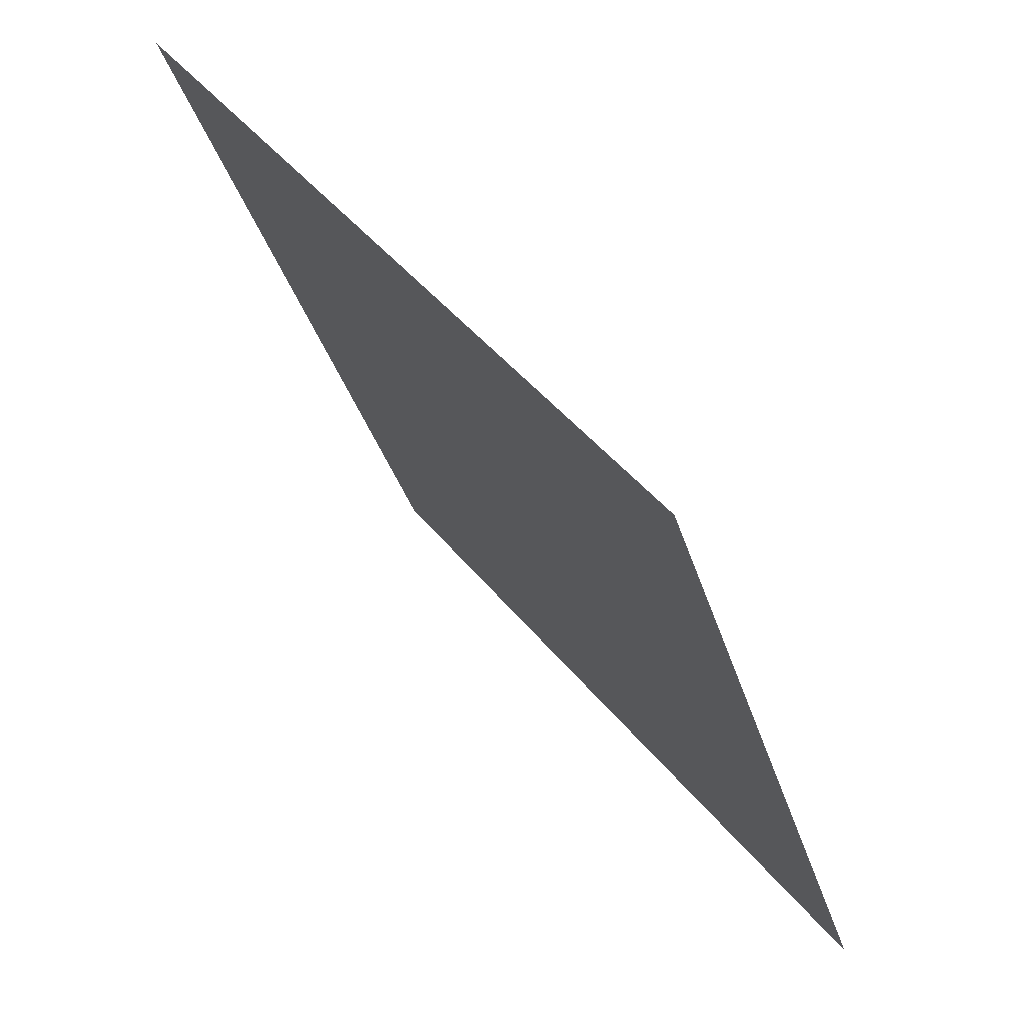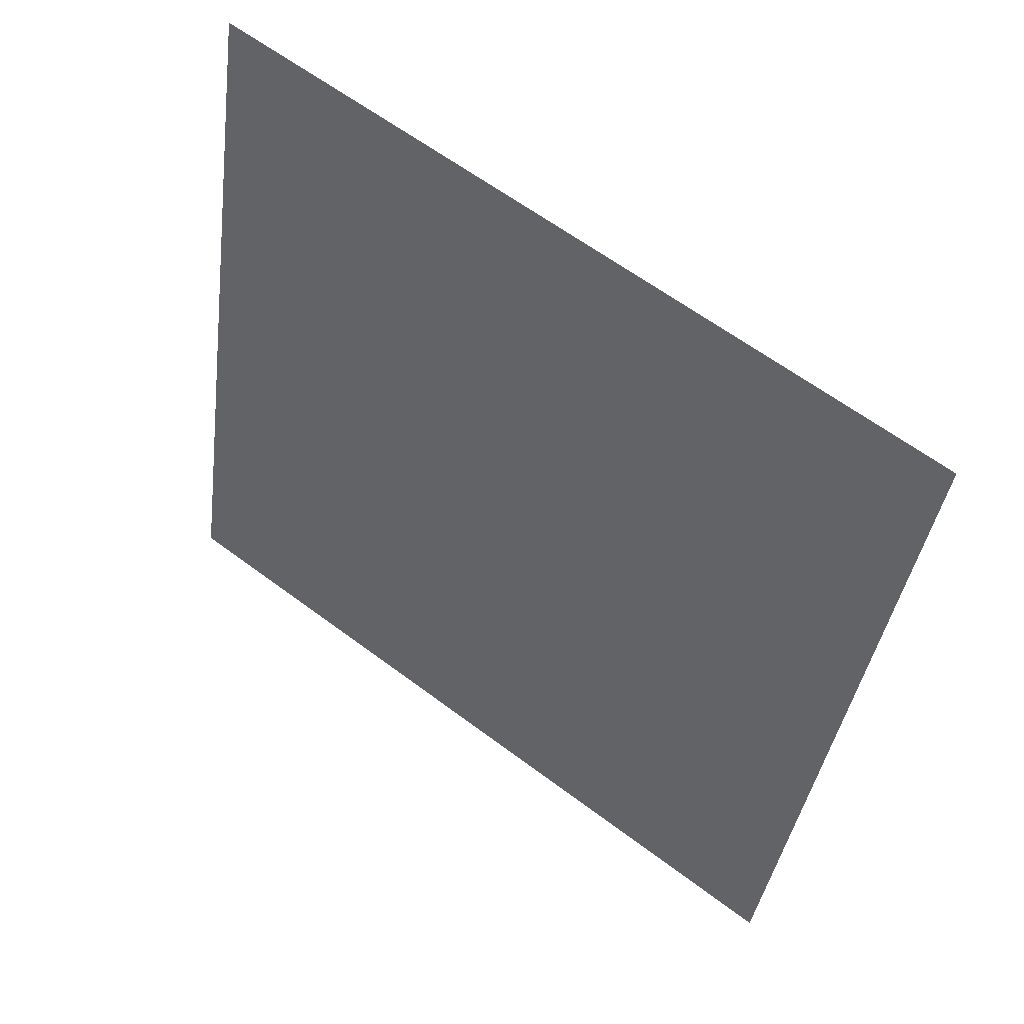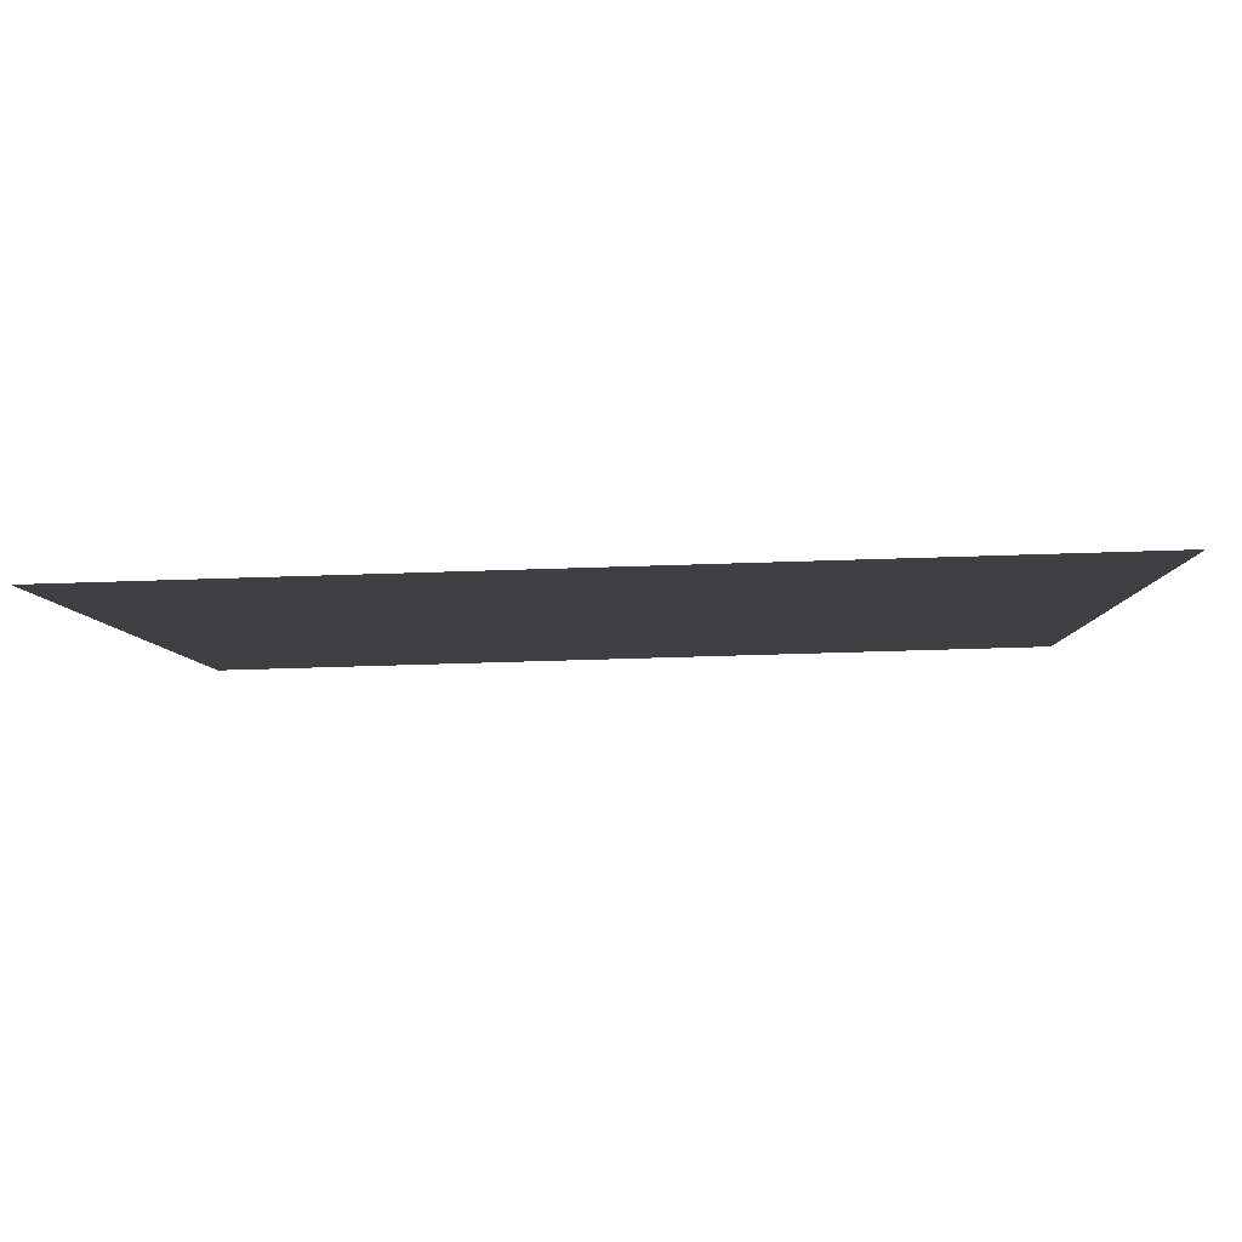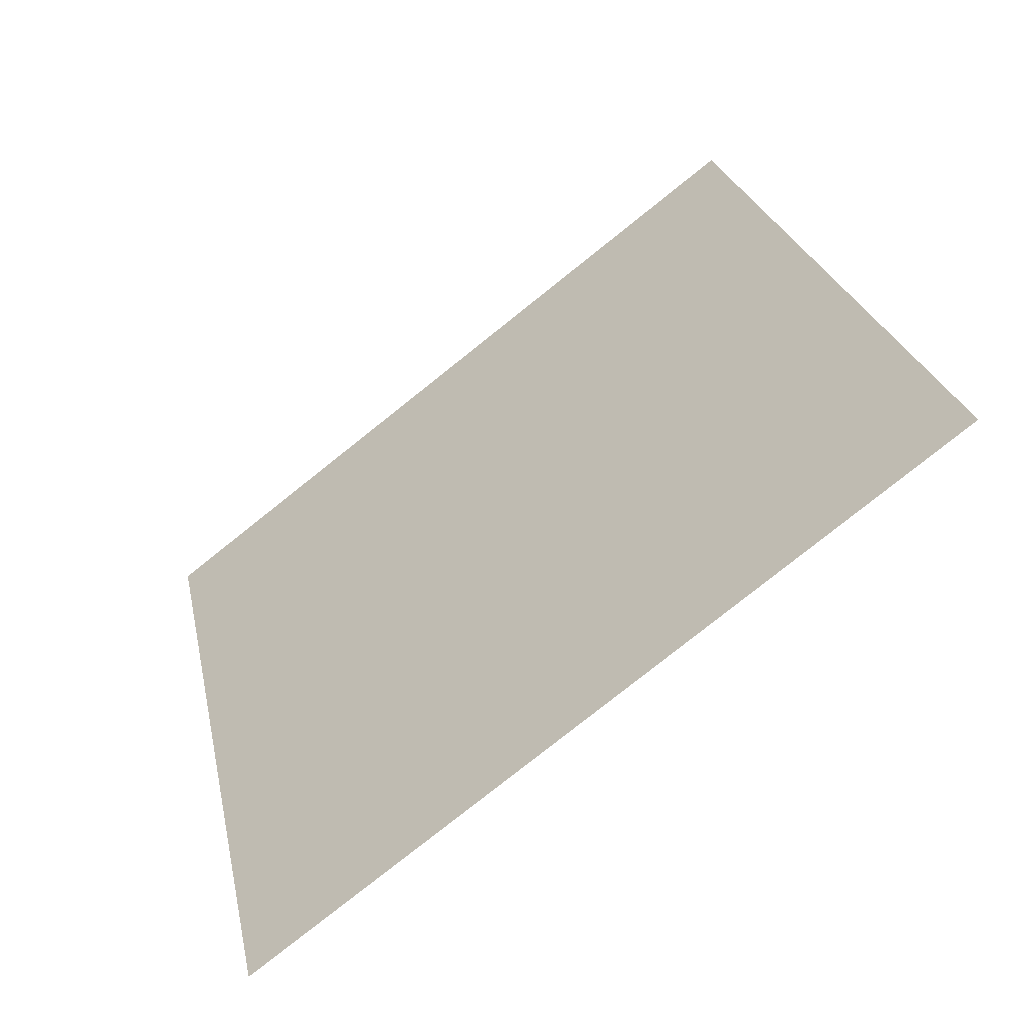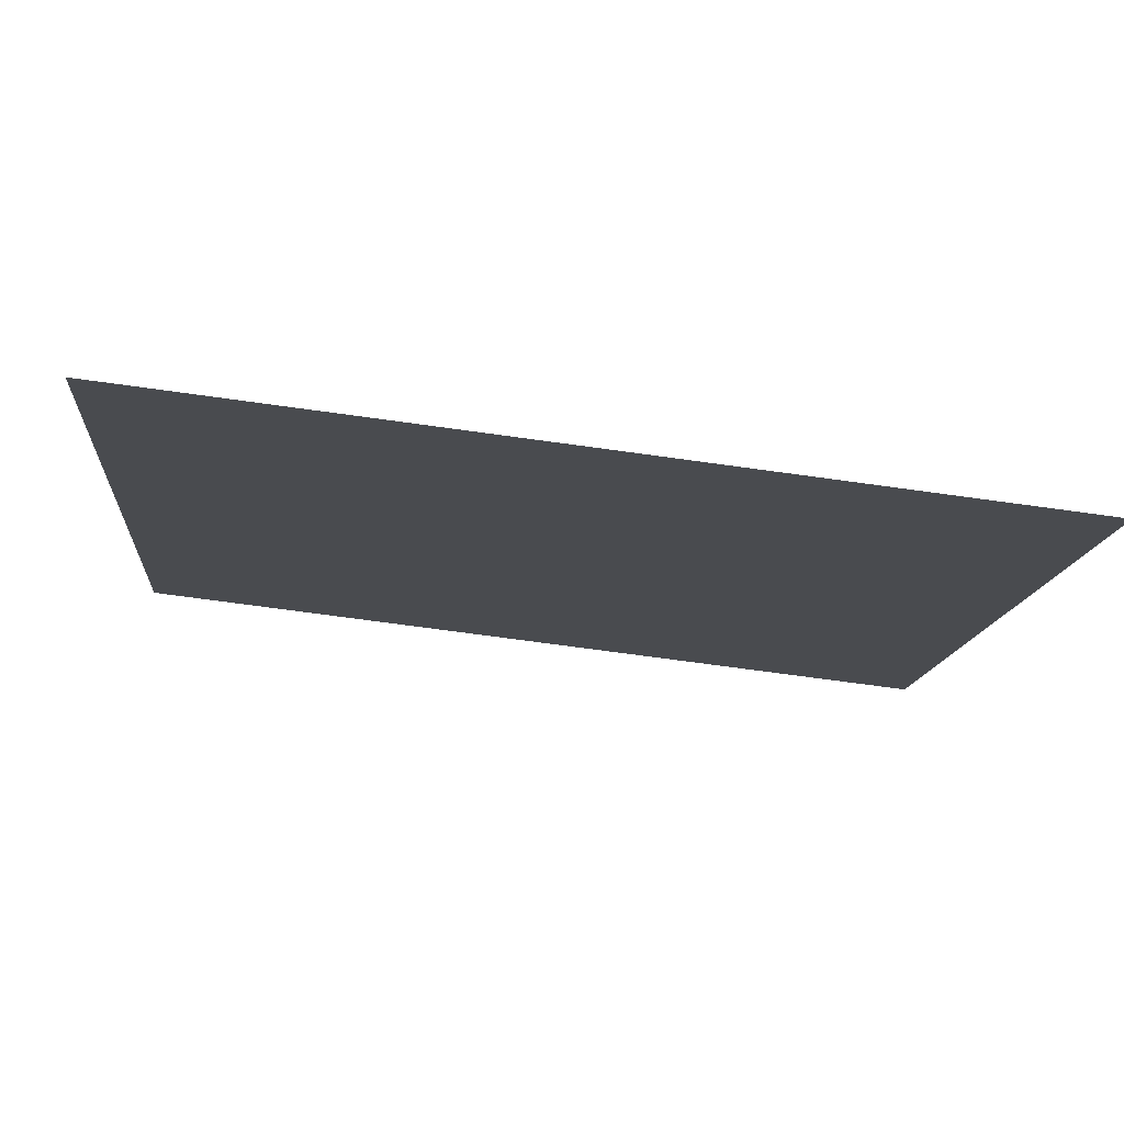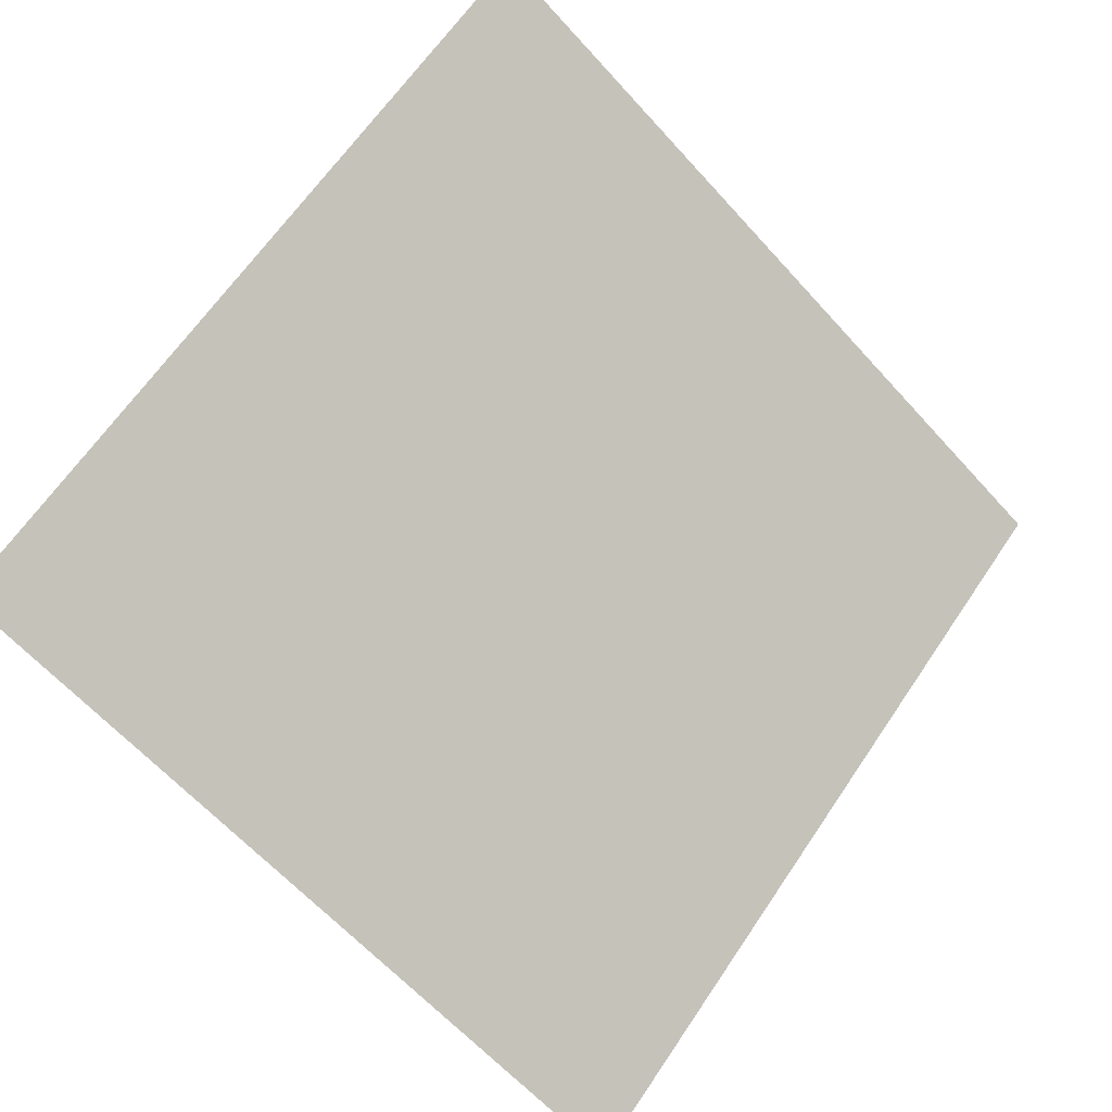
<metadata>
{"format":"obj","ext":"obj","renderer":"f3d","projection":"perspective","resolution":1024,"background":"white","views":[{"elev":-34.8,"azim":-75.5,"up":"+Z"},{"elev":-39.6,"azim":83.1,"up":"+Y"},{"elev":-58.4,"azim":0.9,"up":"+Z"},{"elev":26.6,"azim":-101.0,"up":"+Y"},{"elev":-65.6,"azim":-9.3,"up":"+Z"},{"elev":62.8,"azim":124.5,"up":"+Y"}]}
</metadata>
<code>
v -0.1704 0.5738 0.2196
v -0.177 0.5739 0.2196
v -0.1768 0.5779 0.2249
v -0.1703 0.5777 0.2248
f 4 3 2 1

</code>
